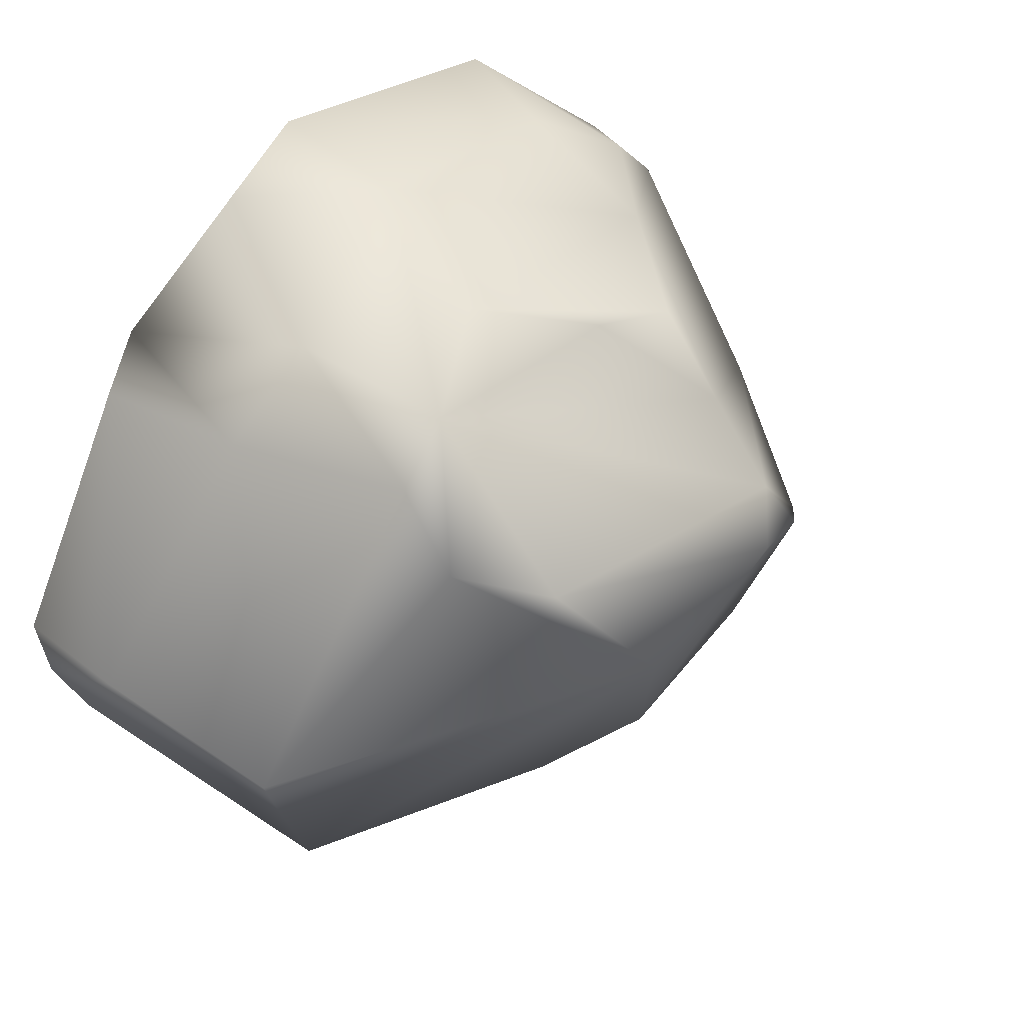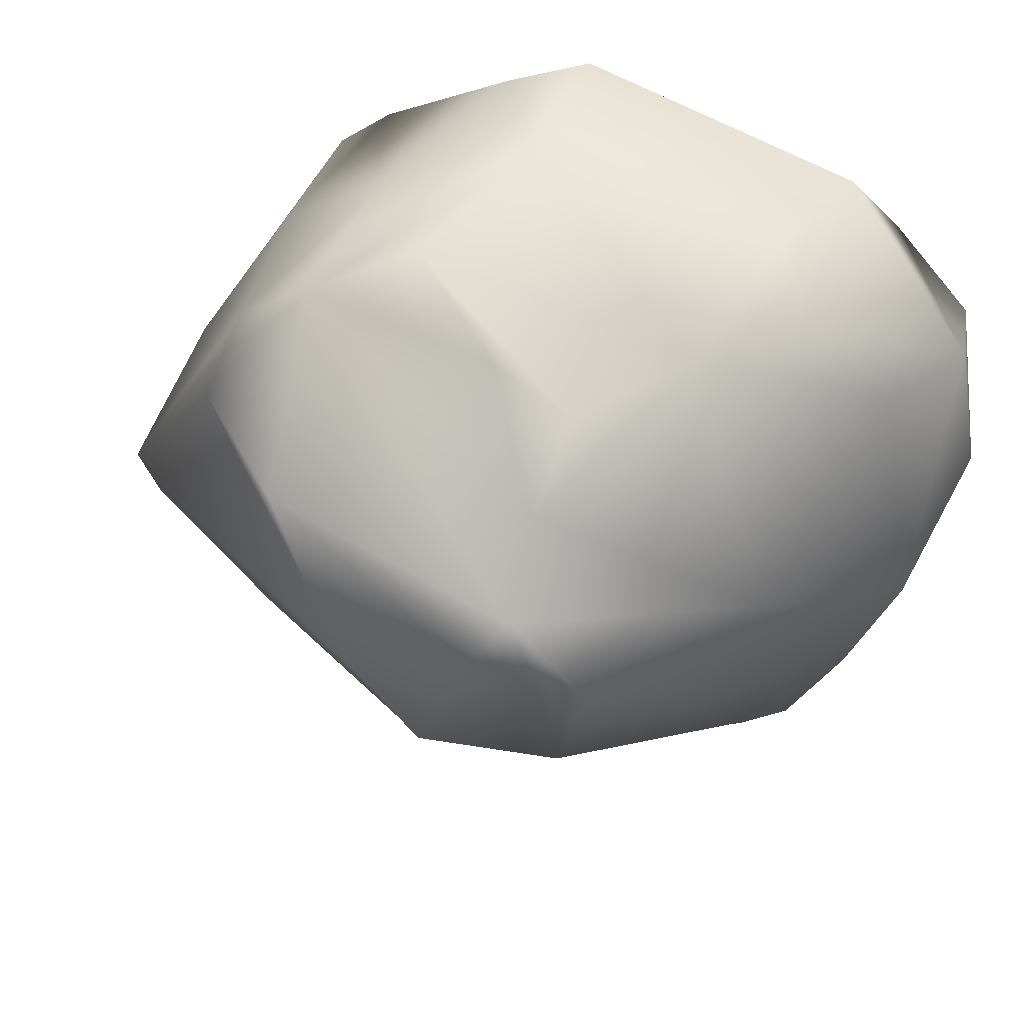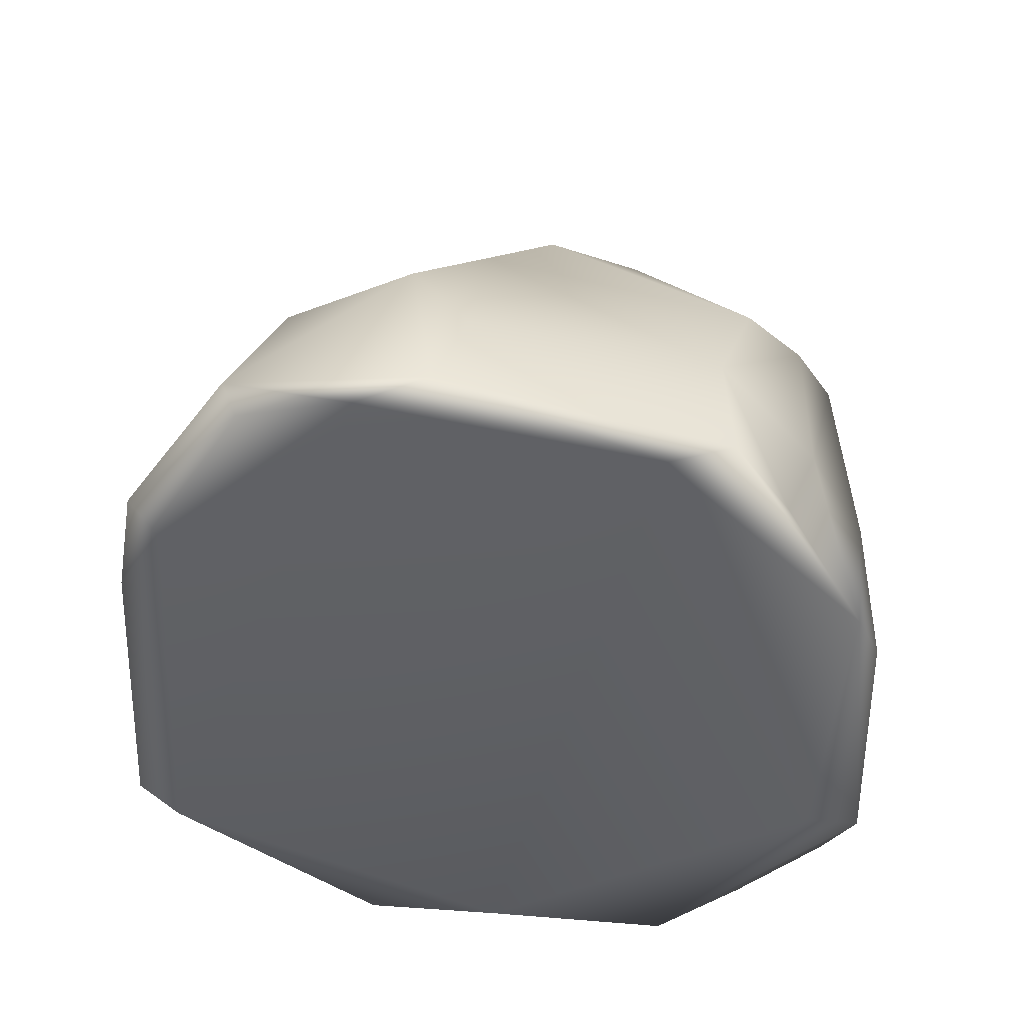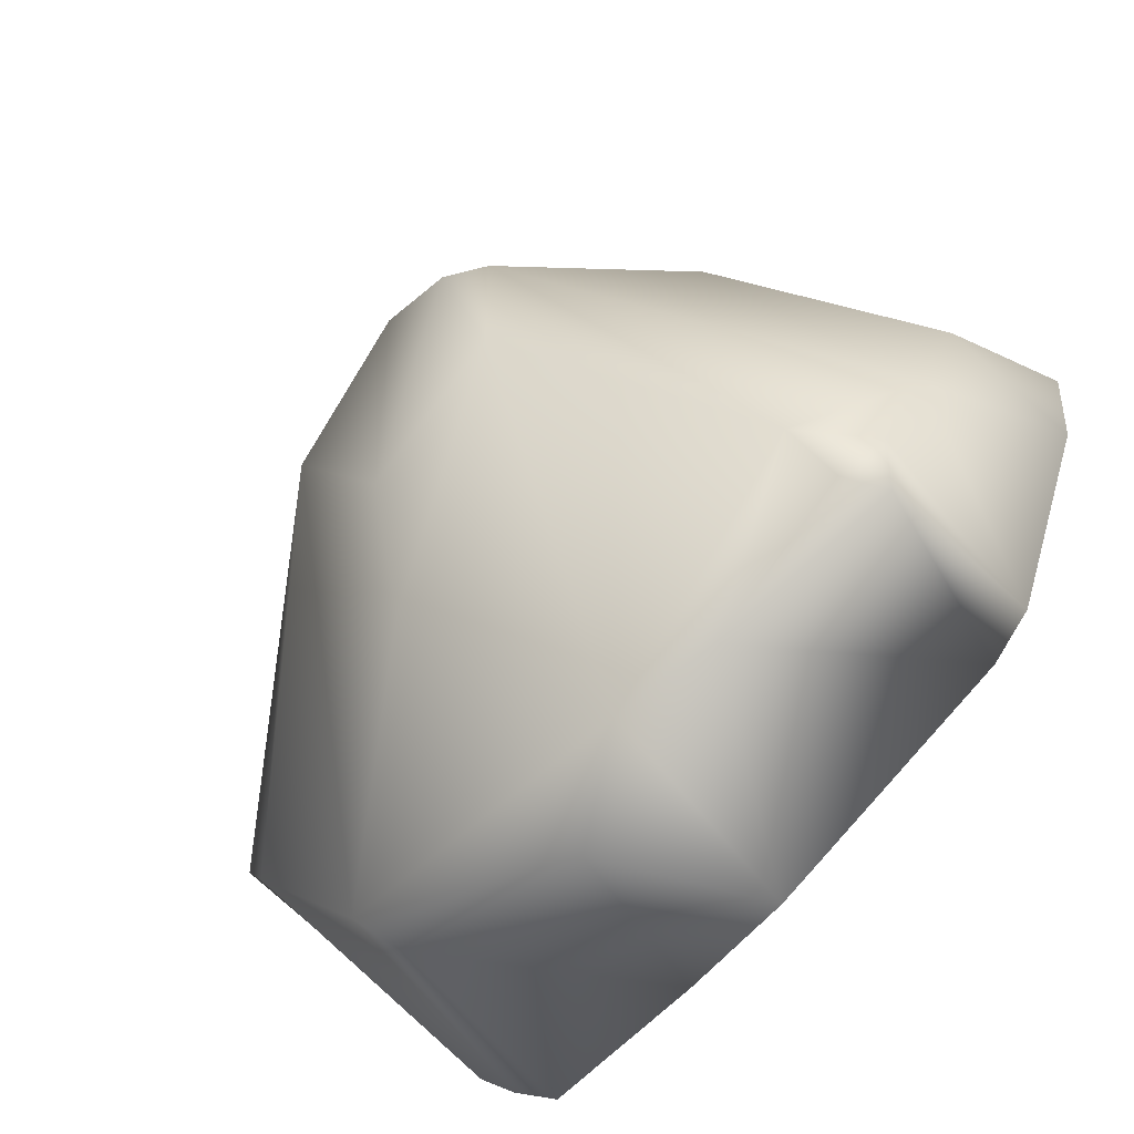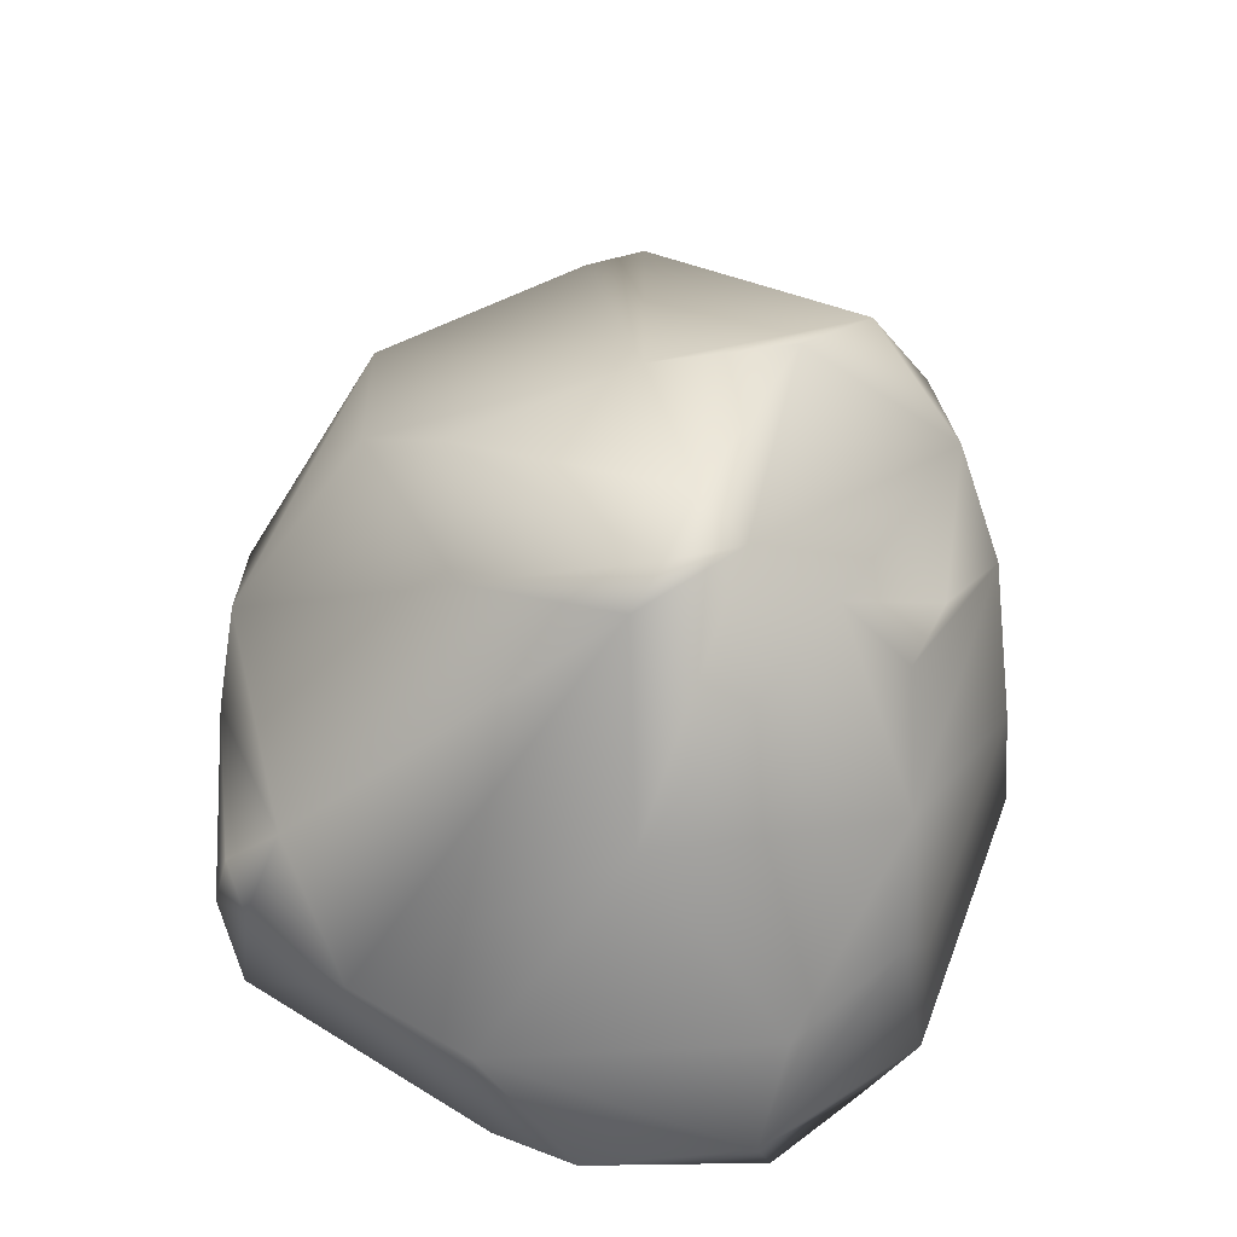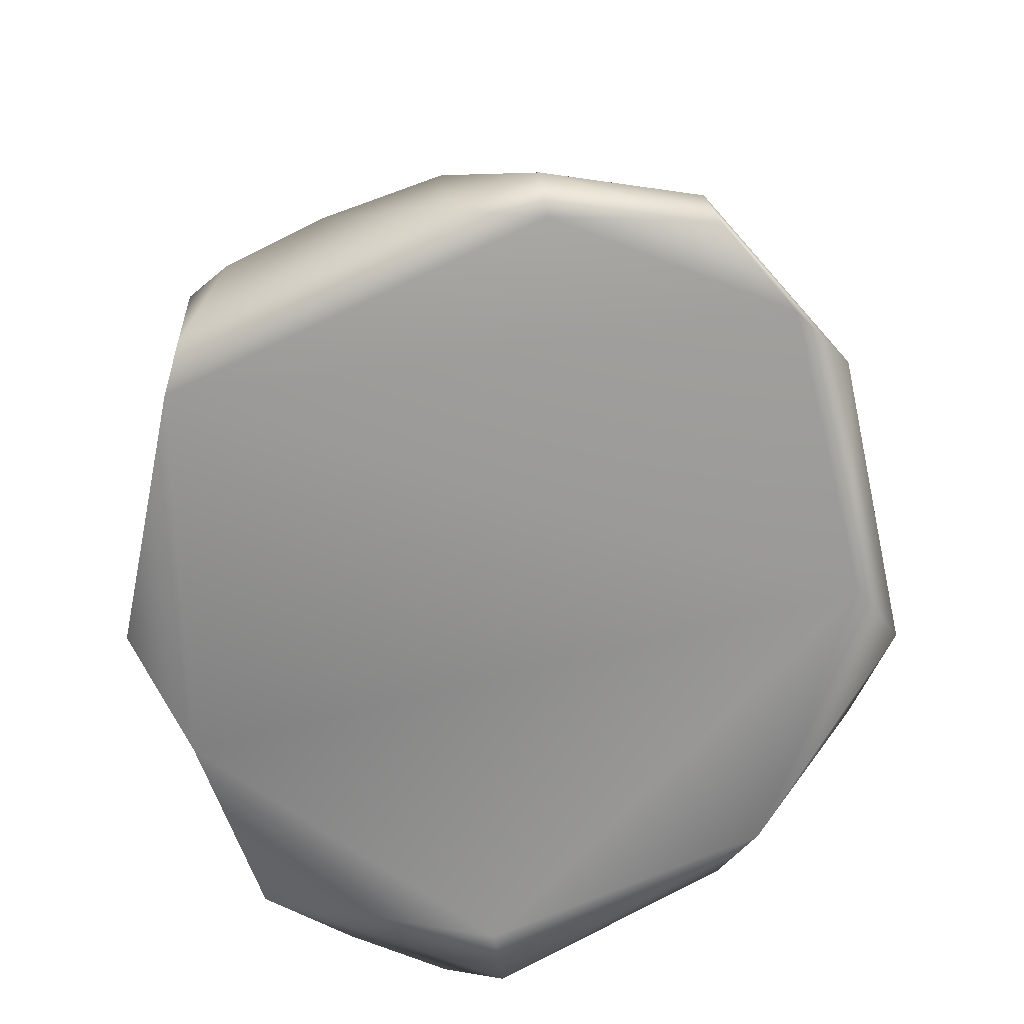
<metadata>
{"format":"obj","ext":"obj","renderer":"f3d","projection":"perspective","resolution":1024,"background":"white","views":[{"elev":44.0,"azim":129.1,"up":"+Z"},{"elev":45.1,"azim":-159.2,"up":"+Z"},{"elev":-47.8,"azim":-29.8,"up":"+Y"},{"elev":-78.8,"azim":-130.7,"up":"+Z"},{"elev":54.3,"azim":-83.2,"up":"+Y"},{"elev":-68.8,"azim":-91.4,"up":"+Y"}]}
</metadata>
<code>
g default
v 0.8497 0.2413 0.01854
v 0.0387 0.2861 0.7572
v 0.3628 0.3518 0.6107
v -0.5391 0.01408 -0.614
v -0.3799 0.5666 0.5804
v -0.3365 1.02 0.08283
v 0.01869 0.4228 -0.7052
v 0.6096 0.4979 -0.5311
v -0.8012 0.03793 -0.1089
v 0.4892 0.7028 0.5458
v 0.3091 -0.000538 -0.6039
v -0.4984 0.4945 -0.5087
v -0.6318 -0.000516 0.5431
v 0.05122 0.9374 -0.2887
v 0.171 1.046 0.04795
v -0.1266 1.094 0.1739
v 0.5158 0.8315 0.4324
v 0.8411 0.01844 0.02847
v -0.7029 0.3488 -0.3657
v 0.4781 0.002606 0.5405
v -0.5862 0.707 0.1251
v 0.7472 0.02221 -0.2905
v 0.5825 0.4057 -0.5817
v 0.1683 0.5901 0.7012
v -0.04108 0.7331 0.603
v 0.8332 0.03782 -0.09311
v -0.7929 0.02243 0.3949
v -0.719 0.3482 0.4074
v 0.7876 0.6123 -0.1311
v -0.5297 0.02275 0.6491
v -0.257 0.9491 -0.2074
v -0.07145 -0.000704 0.7017
v 0.1701 0.773 -0.4573
v 0.2003 0.01783 0.7048
v -0.19 1.039 0.2585
v -0.4388 -0.000211 -0.6396
v -0.8001 0.3246 -0.1321
v 0.8268 0.6239 -0.02167
v 0.07301 0.0176 -0.7326
v -0.8651 0.08023 0.05651
v 0.3432 0.9368 0.3082
v -0.1762 0.3776 -0.6916
v 0.5585 0.3435 0.4986
v -0.8184 0.1274 0.3684
v -0.5953 0.3673 -0.5617
v 0.3606 0.6809 0.6165
v 0.7267 -0.00075 0.006122
v -0.7999 0.002772 0.0735
v -0.5446 0.3973 0.5851
v -0.26 1.071 0.1304
v -0.4487 0.2499 0.6375
v 0.5779 0.03264 0.467
v 0.2244 0.3133 -0.7251
v -0.2086 0.7709 0.5492
v -0.5028 0.3951 -0.6128
v 0.02805 0.01485 0.7864
v -0.1877 0.9094 0.418
v 0.6504 0.002414 -0.4661
v -0.5429 0.3171 -0.6312
g Rock3_Low:Group51355
f 43 38 10
f 8 7 33
f 56 2 51 30
f 58 47 11
f 13 36 32
f 19 6 12
f 57 5 54
f 17 38 15
f 11 47 32
f 2 34 3
f 39 7 53
f 4 19 45
f 8 29 26
f 15 29 8
f 48 36 13
f 57 21 5
f 46 2 3
f 25 46 57
f 36 11 32
f 39 36 42
f 12 31 7
f 36 59 42
f 49 44 30
f 7 31 33
f 33 15 8
f 41 15 16
f 15 14 16
f 50 16 14
f 21 35 6
f 17 10 38
f 46 41 35
f 18 1 52
f 32 47 20
f 4 9 19
f 21 28 5
f 3 34 20
f 52 1 43
f 6 19 21
f 37 28 21
f 8 26 22
f 23 58 11 53
f 23 8 22
f 8 53 7
f 24 5 2
f 46 24 2
f 25 24 46
f 5 24 54
f 26 18 22
f 1 18 26
f 27 48 13
f 40 37 9
f 49 28 44
f 28 37 44
f 29 1 26
f 1 38 43
f 30 13 32
f 30 44 13
f 12 6 31
f 31 50 14
f 33 31 14
f 33 14 15
f 32 20 56
f 56 30 32
f 35 41 16
f 50 35 16
f 59 36 4
f 4 36 48
f 21 19 37
f 37 19 9
f 38 29 15
f 29 38 1
f 11 36 39
f 39 53 11
f 27 40 48
f 37 40 44
f 17 15 41
f 17 41 46
f 12 7 42
f 39 42 7
f 43 10 3
f 43 3 20
f 44 27 13
f 44 40 27
f 45 19 12
f 12 42 55
f 46 10 17
f 10 46 3
f 18 47 58
f 20 47 18
f 4 48 9
f 40 9 48
f 5 28 49
f 51 2 5
f 23 53 8
f 6 50 31
f 35 50 6
f 49 51 5
f 30 51 49
f 20 52 43
f 52 20 18
f 57 54 25
f 54 24 25
f 55 45 12
f 45 59 4
f 34 56 20
f 34 2 56
f 21 57 35
f 46 35 57
f 22 58 23
f 18 58 22
f 45 55 59
f 55 42 59
g default
v 0.8497 0.2413 0.01854
v 0.0387 0.2861 0.7572
v 0.3628 0.3518 0.6107
v -0.5391 0.01408 -0.614
v -0.3799 0.5666 0.5804
v -0.3365 1.02 0.08283
v 0.01869 0.4228 -0.7052
v 0.6096 0.4979 -0.5311
v -0.8012 0.03793 -0.1089
v 0.4892 0.7028 0.5458
v 0.3091 -0.000538 -0.6039
v -0.4984 0.4945 -0.5087
v -0.6318 -0.000516 0.5431
v 0.05122 0.9374 -0.2887
v 0.171 1.046 0.04795
v -0.1266 1.094 0.1739
v 0.5158 0.8315 0.4324
v 0.8411 0.01844 0.02847
v -0.7029 0.3488 -0.3657
v 0.4781 0.002606 0.5405
v -0.5862 0.707 0.1251
v 0.7472 0.02221 -0.2905
v 0.5825 0.4057 -0.5817
v 0.1683 0.5901 0.7012
v -0.04108 0.7331 0.603
v 0.8332 0.03782 -0.09311
v -0.7929 0.02243 0.3949
v -0.719 0.3482 0.4074
v 0.7876 0.6123 -0.1311
v -0.5297 0.02275 0.6491
v -0.257 0.9491 -0.2074
v -0.07145 -0.000704 0.7017
v 0.1701 0.773 -0.4573
v 0.2003 0.01783 0.7048
v -0.19 1.039 0.2585
v -0.4388 -0.000211 -0.6396
v -0.8001 0.3246 -0.1321
v 0.8268 0.6239 -0.02167
v 0.07301 0.0176 -0.7326
v -0.8651 0.08023 0.05651
v 0.3432 0.9368 0.3082
v -0.1762 0.3776 -0.6916
v 0.5585 0.3435 0.4986
v -0.8184 0.1274 0.3684
v -0.5953 0.3673 -0.5617
v 0.3606 0.6809 0.6165
v 0.7267 -0.00075 0.006122
v -0.7999 0.002772 0.0735
v -0.5446 0.3973 0.5851
v -0.26 1.071 0.1304
v -0.4487 0.2499 0.6375
v 0.5779 0.03264 0.467
v 0.2244 0.3133 -0.7251
v -0.2086 0.7709 0.5492
v -0.5028 0.3951 -0.6128
v 0.02805 0.01485 0.7864
v -0.1877 0.9094 0.418
v 0.6504 0.002414 -0.4661
v -0.5429 0.3171 -0.6312
g Rock3_Low:Group51355
f 102 97 69
f 67 66 92
f 115 61 110 89
f 117 106 70
f 72 95 91
f 78 65 71
f 116 64 113
f 76 97 74
f 70 106 91
f 61 93 62
f 98 66 112
f 63 78 104
f 67 88 85
f 74 88 67
f 107 95 72
f 116 80 64
f 105 61 62
f 84 105 116
f 95 70 91
f 98 95 101
f 71 90 66
f 95 118 101
f 108 103 89
f 66 90 92
f 92 74 67
f 100 74 75
f 74 73 75
f 109 75 73
f 80 94 65
f 76 69 97
f 105 100 94
f 77 60 111
f 91 106 79
f 63 68 78
f 80 87 64
f 62 93 79
f 111 60 102
f 65 78 80
f 96 87 80
f 67 85 81
f 82 117 70 112
f 82 67 81
f 67 112 66
f 83 64 61
f 105 83 61
f 84 83 105
f 64 83 113
f 85 77 81
f 60 77 85
f 86 107 72
f 99 96 68
f 108 87 103
f 87 96 103
f 88 60 85
f 60 97 102
f 89 72 91
f 89 103 72
f 71 65 90
f 90 109 73
f 92 90 73
f 92 73 74
f 91 79 115
f 115 89 91
f 94 100 75
f 109 94 75
f 118 95 63
f 63 95 107
f 80 78 96
f 96 78 68
f 97 88 74
f 88 97 60
f 70 95 98
f 98 112 70
f 86 99 107
f 96 99 103
f 76 74 100
f 76 100 105
f 71 66 101
f 98 101 66
f 102 69 62
f 102 62 79
f 103 86 72
f 103 99 86
f 104 78 71
f 71 101 114
f 105 69 76
f 69 105 62
f 77 106 117
f 79 106 77
f 63 107 68
f 99 68 107
f 64 87 108
f 110 61 64
f 82 112 67
f 65 109 90
f 94 109 65
f 108 110 64
f 89 110 108
f 79 111 102
f 111 79 77
f 116 113 84
f 113 83 84
f 114 104 71
f 104 118 63
f 93 115 79
f 93 61 115
f 80 116 94
f 105 94 116
f 81 117 82
f 77 117 81
f 104 114 118
f 114 101 118

</code>
